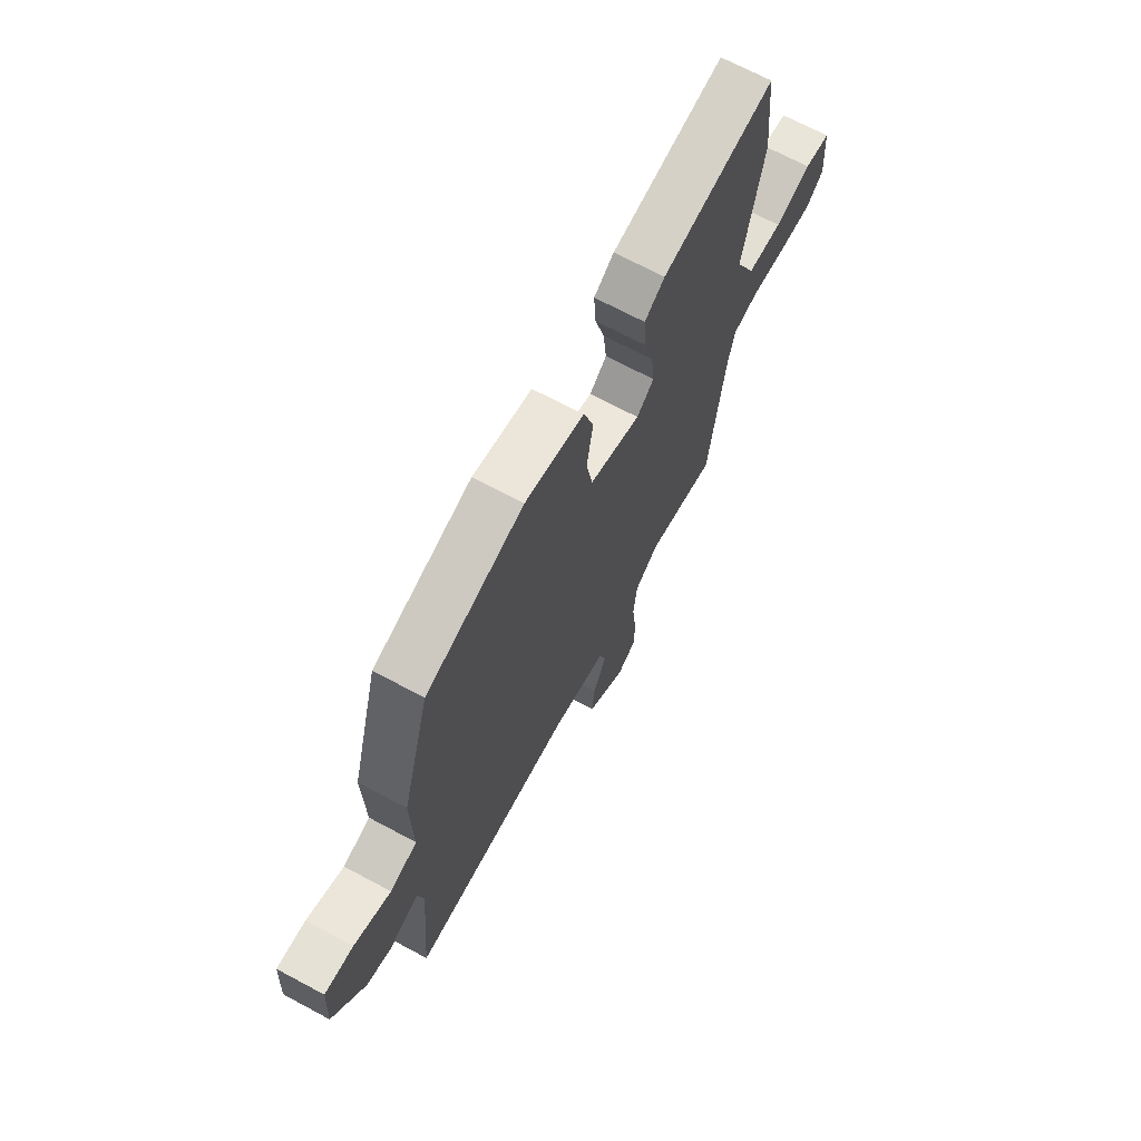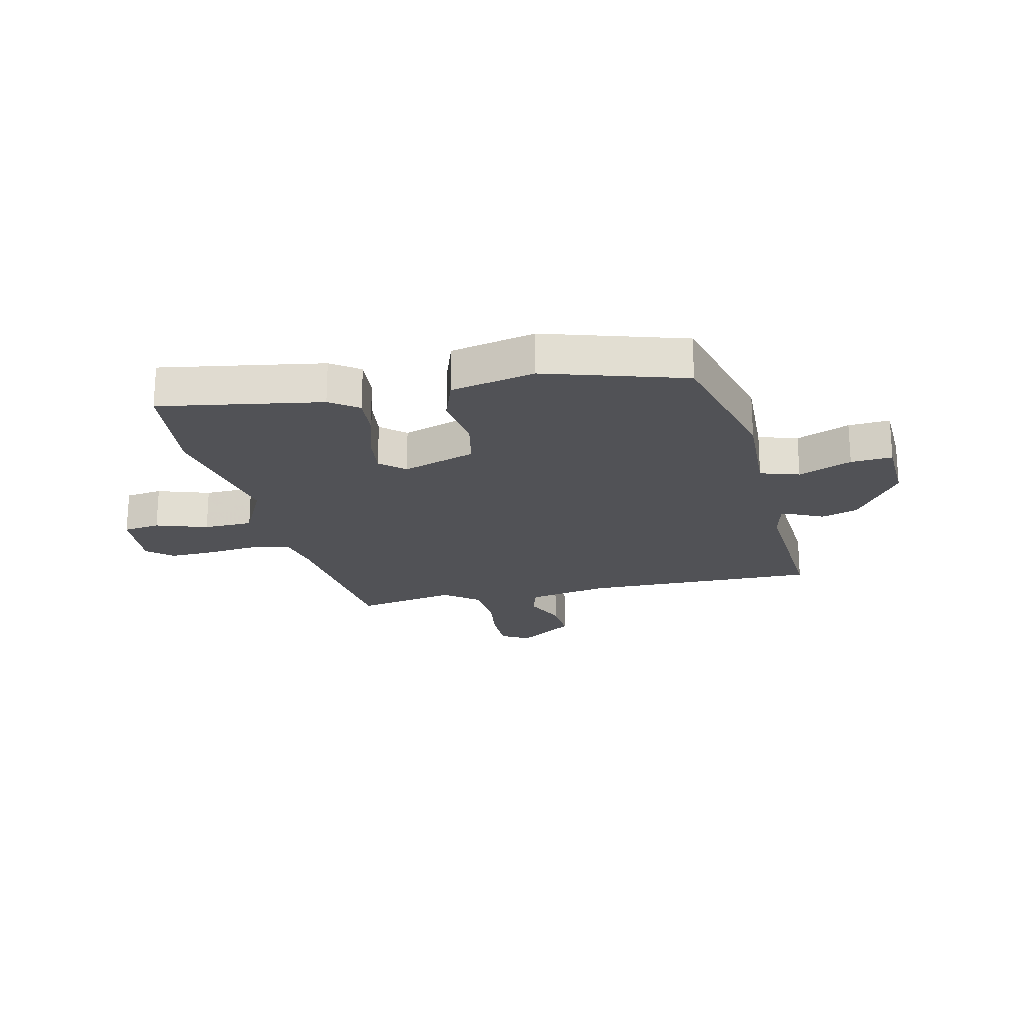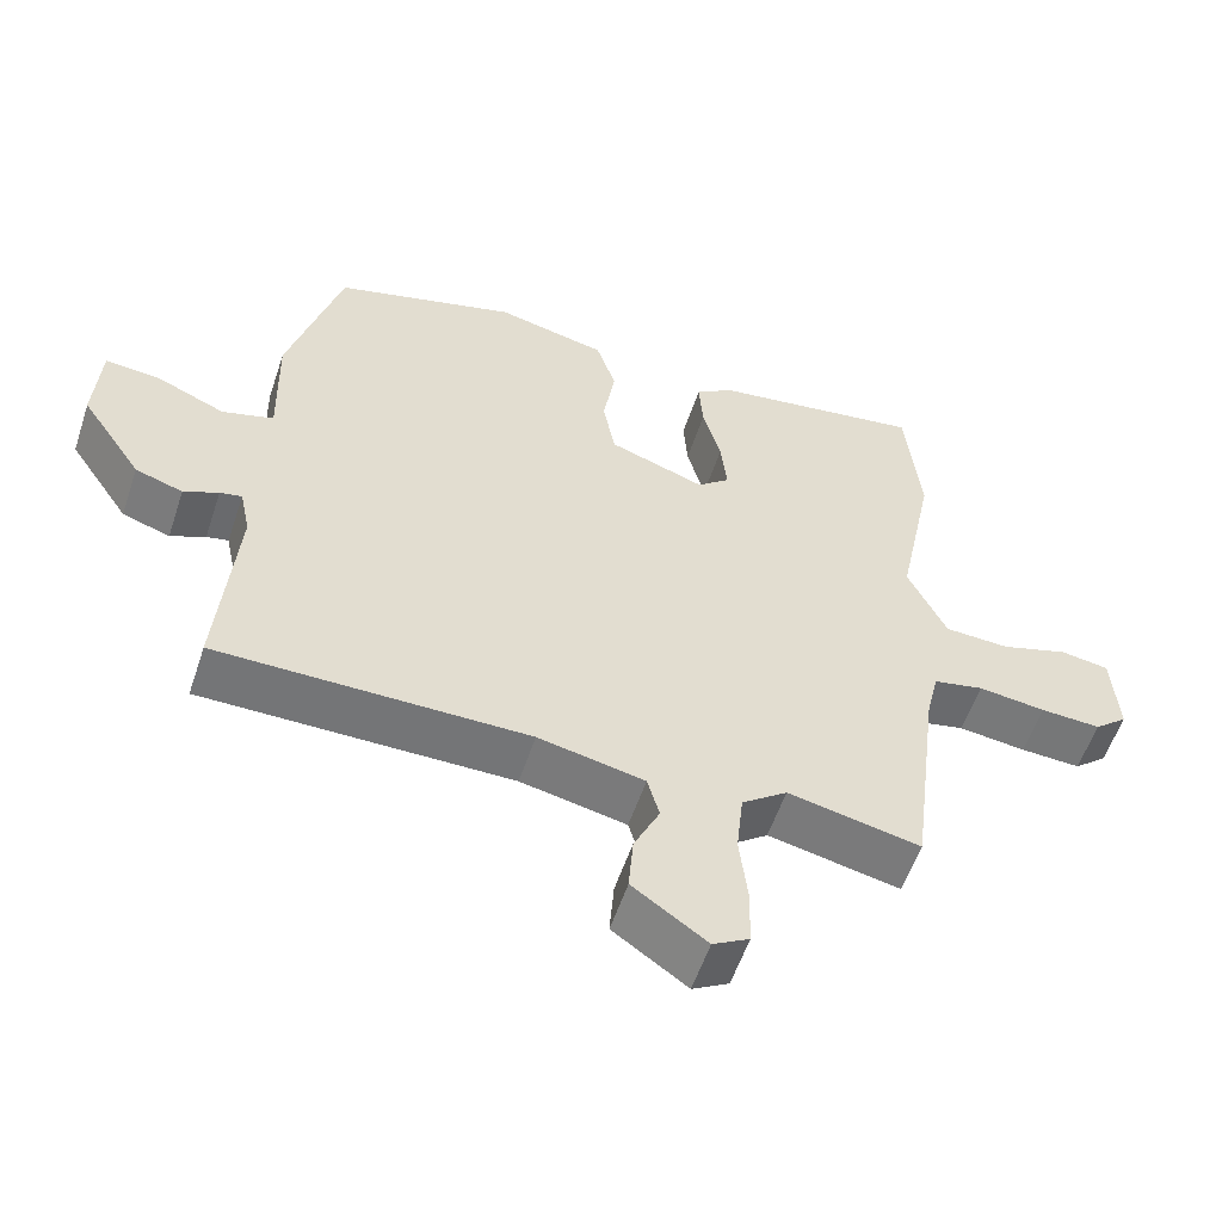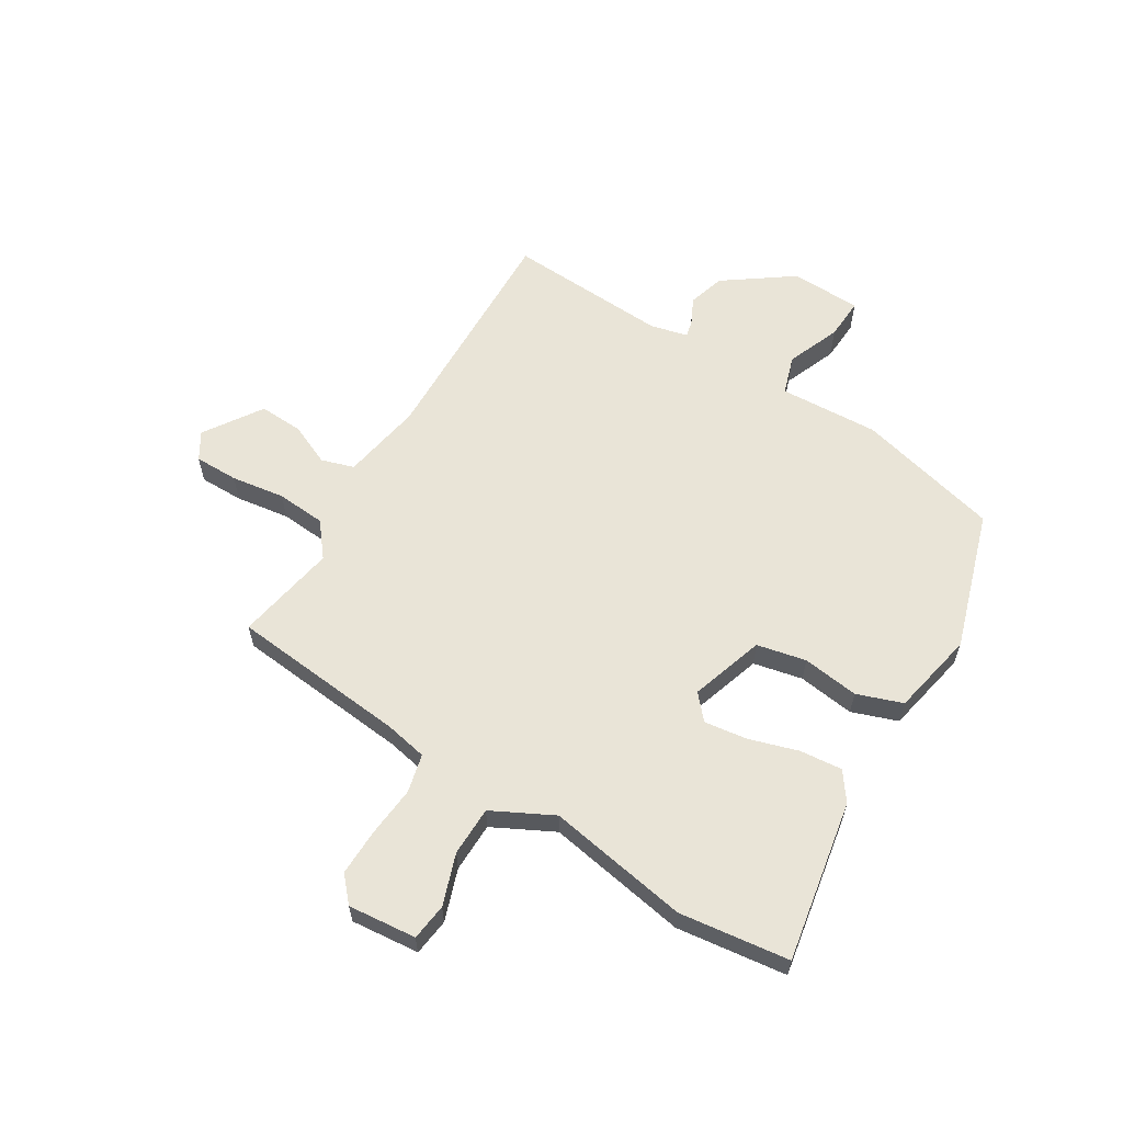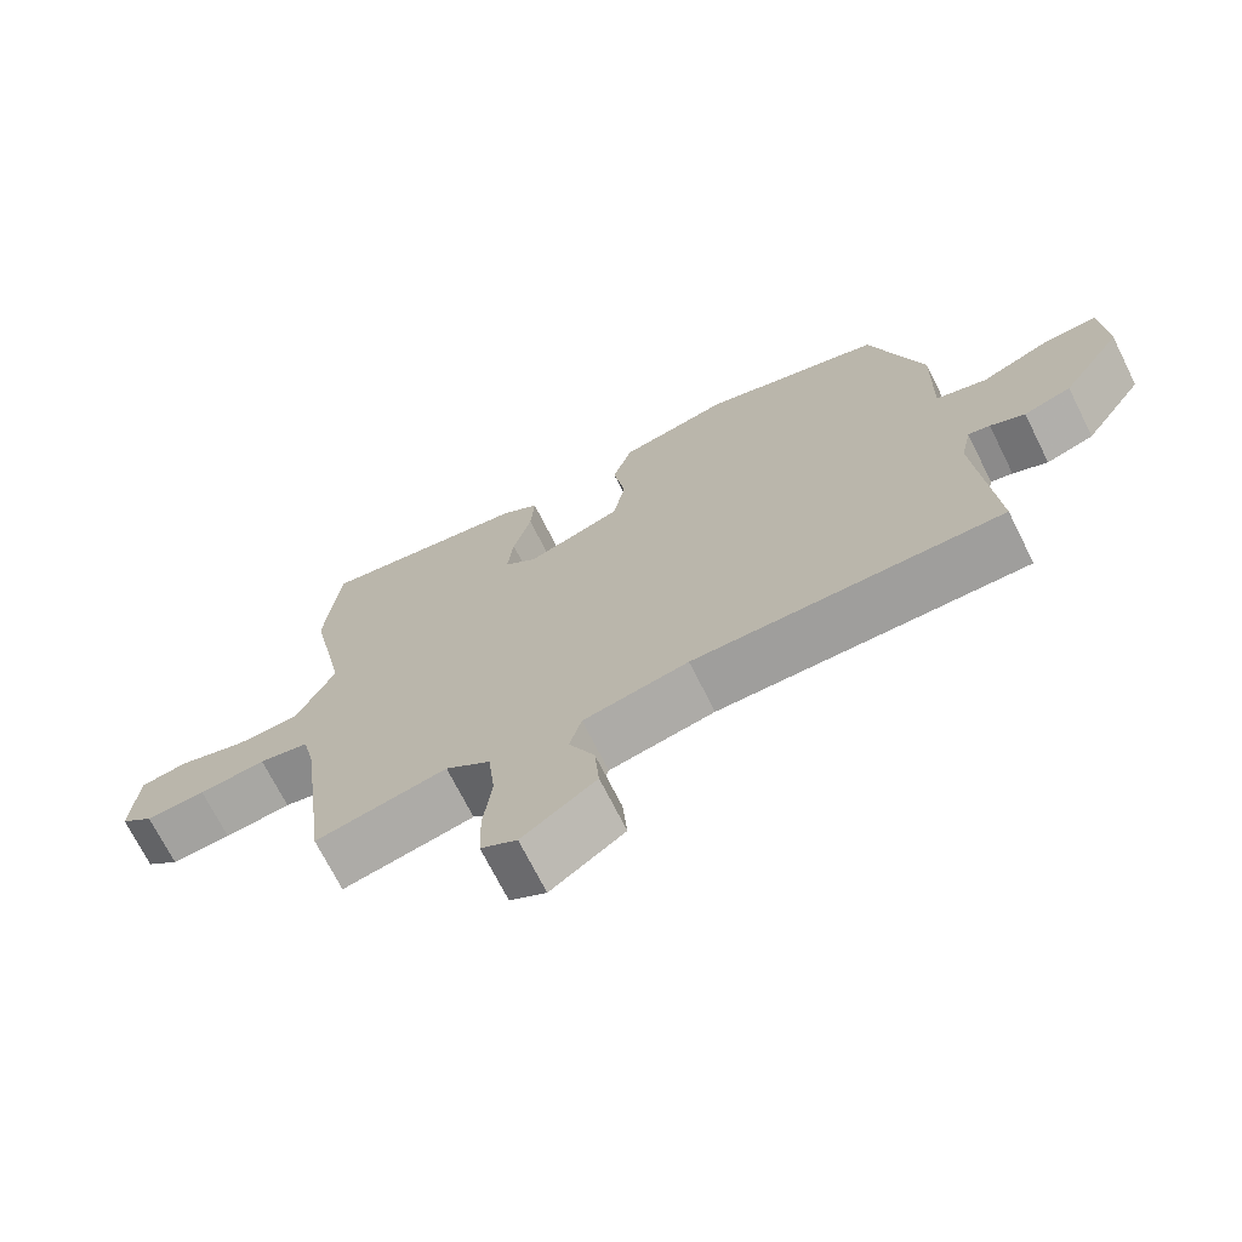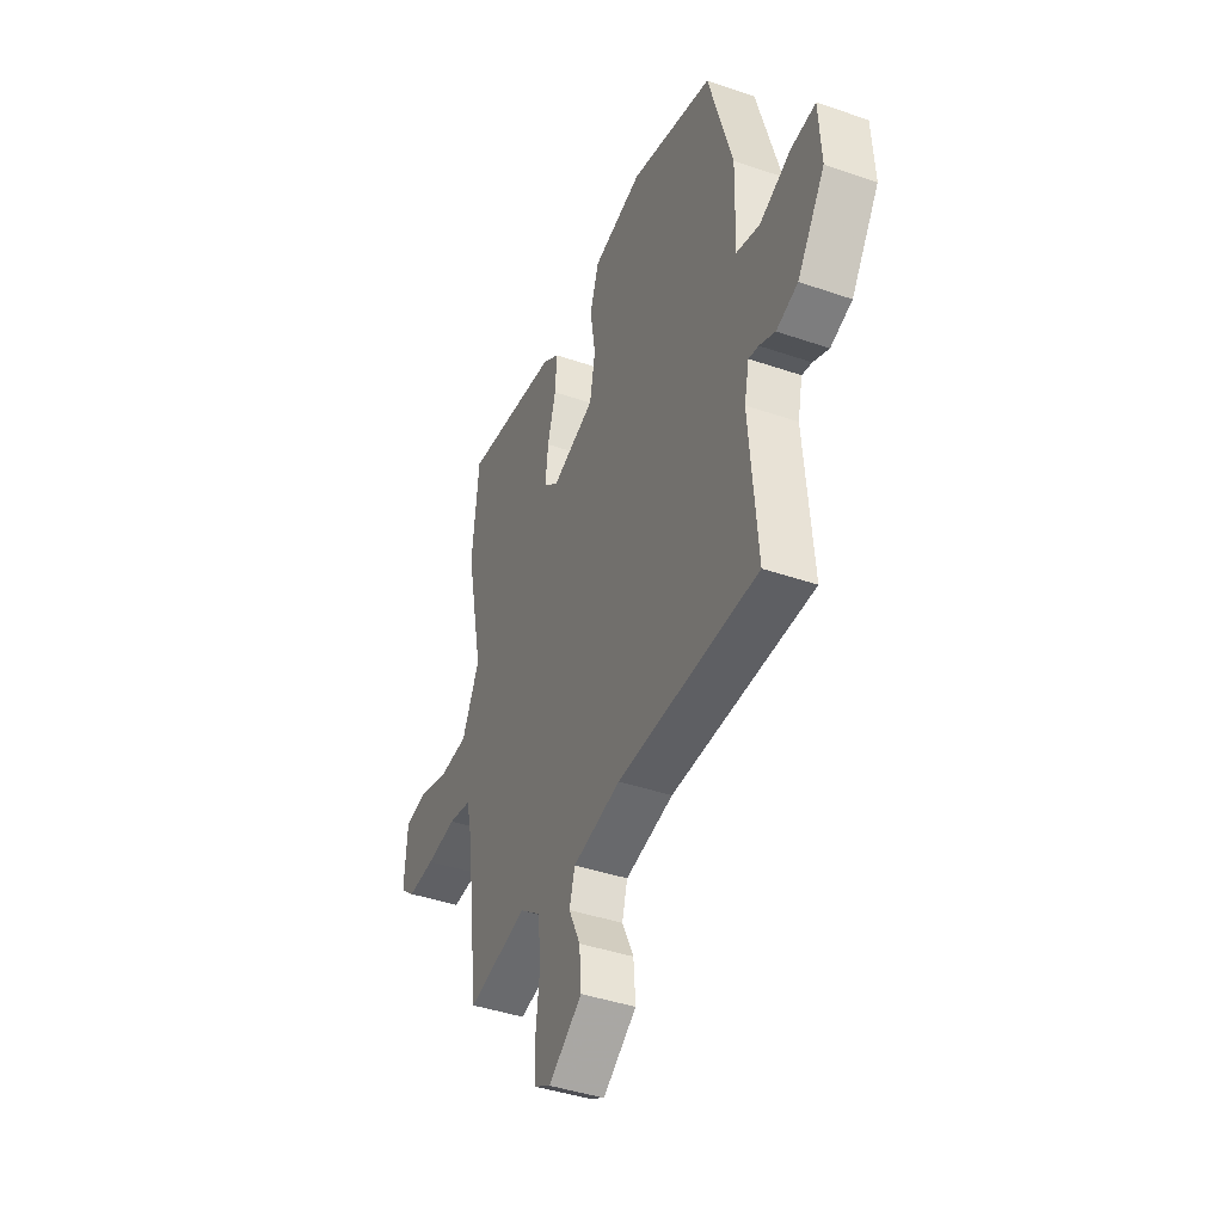
<metadata>
{"format":"obj","ext":"obj","renderer":"f3d","projection":"perspective","resolution":1024,"background":"white","views":[{"elev":69.1,"azim":118.2,"up":"+Z"},{"elev":-21.2,"azim":11.8,"up":"+Y"},{"elev":-56.4,"azim":161.6,"up":"+Z"},{"elev":60.8,"azim":-60.2,"up":"+Y"},{"elev":-70.9,"azim":26.6,"up":"+Z"},{"elev":-41.7,"azim":67.4,"up":"+Z"}]}
</metadata>
<code>
v -0.514 0.07 0.36
v -0.495 0.07 0.552
v -0.213 0.07 0.51
v -0.163 0.07 0.476
v -0.168 0.07 0.402
v -0.192 0.07 0.316
v -0.2 0.07 0.241
v -0.157 0.07 0.205
v -0.03 0.07 0.25
v -0.014 0.07 0.336
v -0.03 0.07 0.434
v -0.004 0.07 0.514
v 0.142 0.07 0.548
v 0.385 0.07 0.479
v 0.455 0.07 0.232
v 0.451 0.07 0.059
v 0.519 0.07 0.039
v 0.611 0.07 0.079
v 0.683 0.07 0.085
v 0.69 0.07 -0.038
v 0.609 0.07 -0.158
v 0.546 0.07 -0.179
v 0.5 0.07 -0.158
v 0.471 0.07 -0.152
v 0.457 0.07 -0.218
v 0.48 0.07 -0.498
v 0.07 0.07 -0.499
v -0.07 0.07 -0.528
v -0.086 0.07 -0.585
v -0.052 0.07 -0.657
v -0.046 0.07 -0.733
v -0.144 0.07 -0.802
v -0.192 0.07 -0.775
v -0.194 0.07 -0.699
v -0.183 0.07 -0.605
v -0.192 0.07 -0.52
v -0.252 0.07 -0.475
v -0.427 0.07 -0.512
v -0.466 0.07 -0.206
v -0.483 0.07 -0.133
v -0.55 0.07 -0.119
v -0.639 0.07 -0.13
v -0.719 0.07 -0.134
v -0.763 0.07 -0.097
v -0.755 0.07 0.022
v -0.691 0.07 0.032
v -0.601 0.07 0.004
v -0.515 0.07 0.008
v -0.464 0.07 0.115
v -0.514 0 0.36
v -0.495 0 0.552
v -0.213 0 0.51
v -0.163 0 0.476
v -0.168 0 0.402
v -0.192 0 0.316
v -0.2 0 0.241
v -0.157 0 0.205
v -0.03 0 0.25
v -0.014 0 0.336
v -0.03 0 0.434
v -0.004 0 0.514
v 0.142 0 0.548
v 0.385 0 0.479
v 0.455 0 0.232
v 0.451 0 0.059
v 0.519 0 0.039
v 0.611 0 0.079
v 0.683 0 0.085
v 0.69 0 -0.038
v 0.609 0 -0.158
v 0.546 0 -0.179
v 0.5 0 -0.158
v 0.471 0 -0.152
v 0.457 0 -0.218
v 0.48 0 -0.498
v 0.07 0 -0.499
v -0.07 0 -0.528
v -0.086 0 -0.585
v -0.052 0 -0.657
v -0.046 0 -0.733
v -0.144 0 -0.802
v -0.192 0 -0.775
v -0.194 0 -0.699
v -0.183 0 -0.605
v -0.192 0 -0.52
v -0.252 0 -0.475
v -0.427 0 -0.512
v -0.466 0 -0.206
v -0.483 0 -0.133
v -0.55 0 -0.119
v -0.639 0 -0.13
v -0.719 0 -0.134
v -0.763 0 -0.097
v -0.755 0 0.022
v -0.691 0 0.032
v -0.601 0 0.004
v -0.515 0 0.008
v -0.464 0 0.115
f 45 46 47
f 44 45 47
f 43 44 47
f 42 43 47
f 41 42 47
f 40 41 47 48
f 39 40 48 49
f 37 38 39 49
f 33 34 35
f 32 33 35
f 31 32 35
f 30 31 35
f 29 30 35
f 28 29 35 36
f 49 1 2
f 37 49 2
f 36 37 2
f 28 36 2
f 27 28 2
f 21 22 23
f 20 21 23
f 19 20 23
f 18 19 23
f 17 18 23
f 16 17 23 24
f 14 15 16
f 13 14 16
f 12 13 16
f 11 12 16
f 10 11 16
f 16 24 25
f 10 16 25
f 9 10 25
f 4 5 6
f 3 4 6
f 2 3 6
f 2 6 7
f 27 2 7
f 25 26 27
f 9 25 27
f 8 9 27
f 7 8 27
f 96 95 94
f 96 94 93
f 96 93 92
f 96 92 91
f 96 91 90
f 97 96 90 89
f 98 97 89 88
f 98 88 87 86
f 84 83 82
f 84 82 81
f 84 81 80
f 84 80 79
f 84 79 78
f 85 84 78 77
f 51 50 98
f 51 98 86
f 51 86 85
f 51 85 77
f 51 77 76
f 72 71 70
f 72 70 69
f 72 69 68
f 72 68 67
f 72 67 66
f 73 72 66 65
f 65 64 63
f 65 63 62
f 65 62 61
f 65 61 60
f 65 60 59
f 74 73 65
f 74 65 59
f 74 59 58
f 55 54 53
f 55 53 52
f 55 52 51
f 56 55 51
f 56 51 76
f 76 75 74
f 76 74 58
f 76 58 57
f 76 57 56
f 1 50 51 2
f 2 51 52 3
f 3 52 53 4
f 4 53 54 5
f 5 54 55 6
f 6 55 56 7
f 7 56 57 8
f 8 57 58 9
f 9 58 59 10
f 10 59 60 11
f 11 60 61 12
f 12 61 62 13
f 13 62 63 14
f 14 63 64 15
f 15 64 65 16
f 16 65 66 17
f 17 66 67 18
f 18 67 68 19
f 19 68 69 20
f 20 69 70 21
f 21 70 71 22
f 22 71 72 23
f 23 72 73 24
f 24 73 74 25
f 25 74 75 26
f 26 75 76 27
f 27 76 77 28
f 28 77 78 29
f 29 78 79 30
f 30 79 80 31
f 31 80 81 32
f 32 81 82 33
f 33 82 83 34
f 34 83 84 35
f 35 84 85 36
f 36 85 86 37
f 37 86 87 38
f 38 87 88 39
f 39 88 89 40
f 40 89 90 41
f 41 90 91 42
f 42 91 92 43
f 43 92 93 44
f 44 93 94 45
f 45 94 95 46
f 46 95 96 47
f 47 96 97 48
f 48 97 98 49
f 49 98 50 1

</code>
